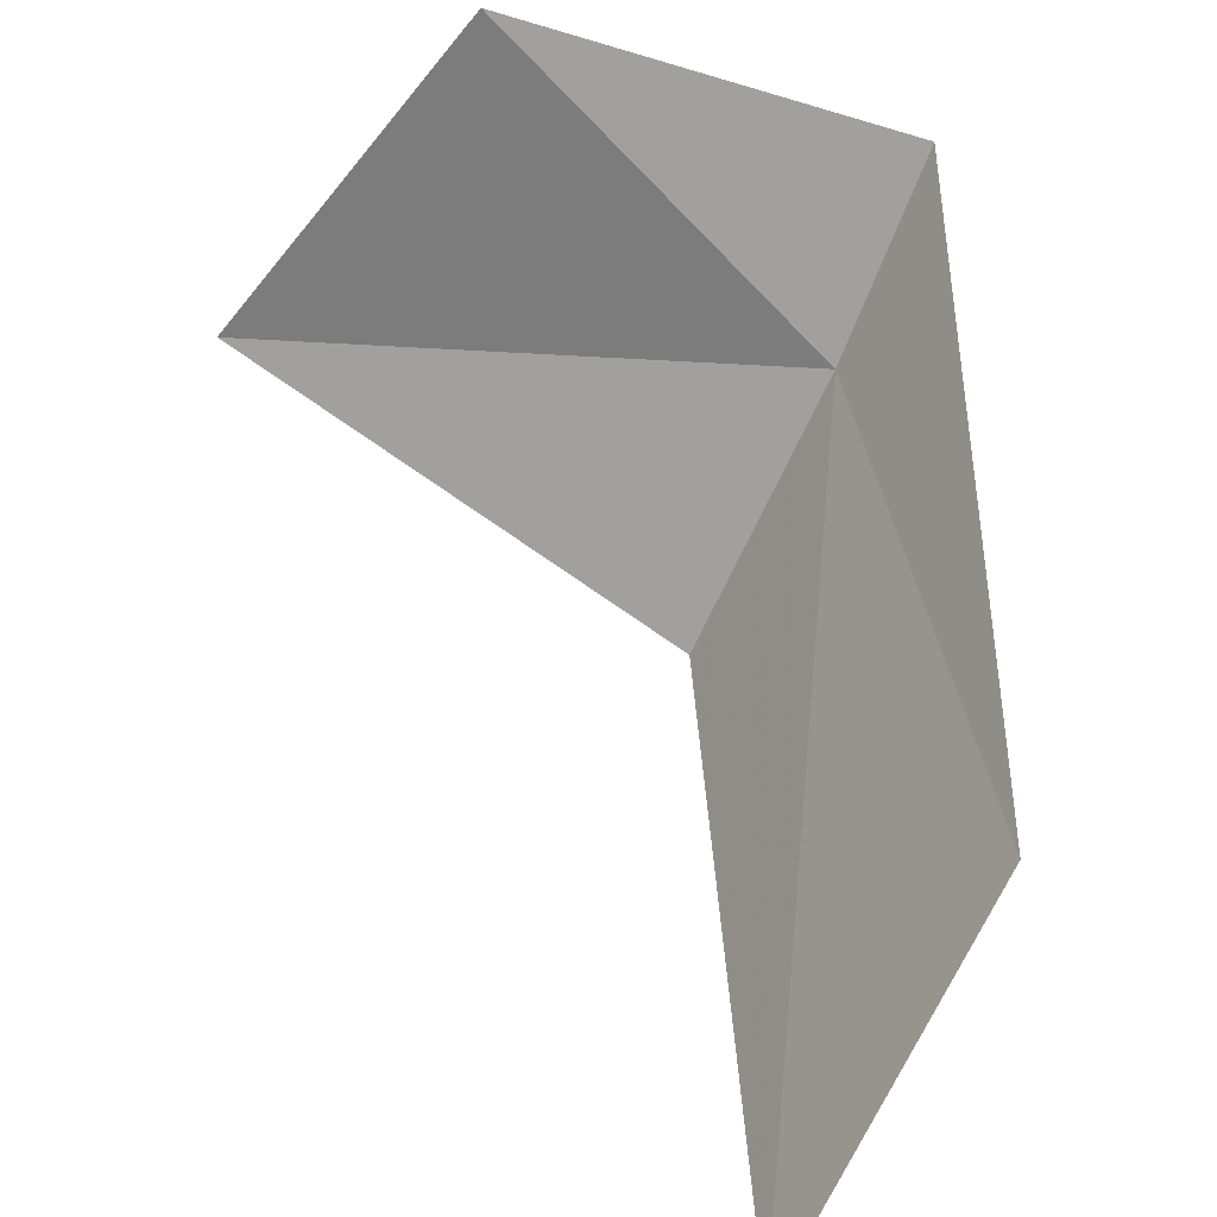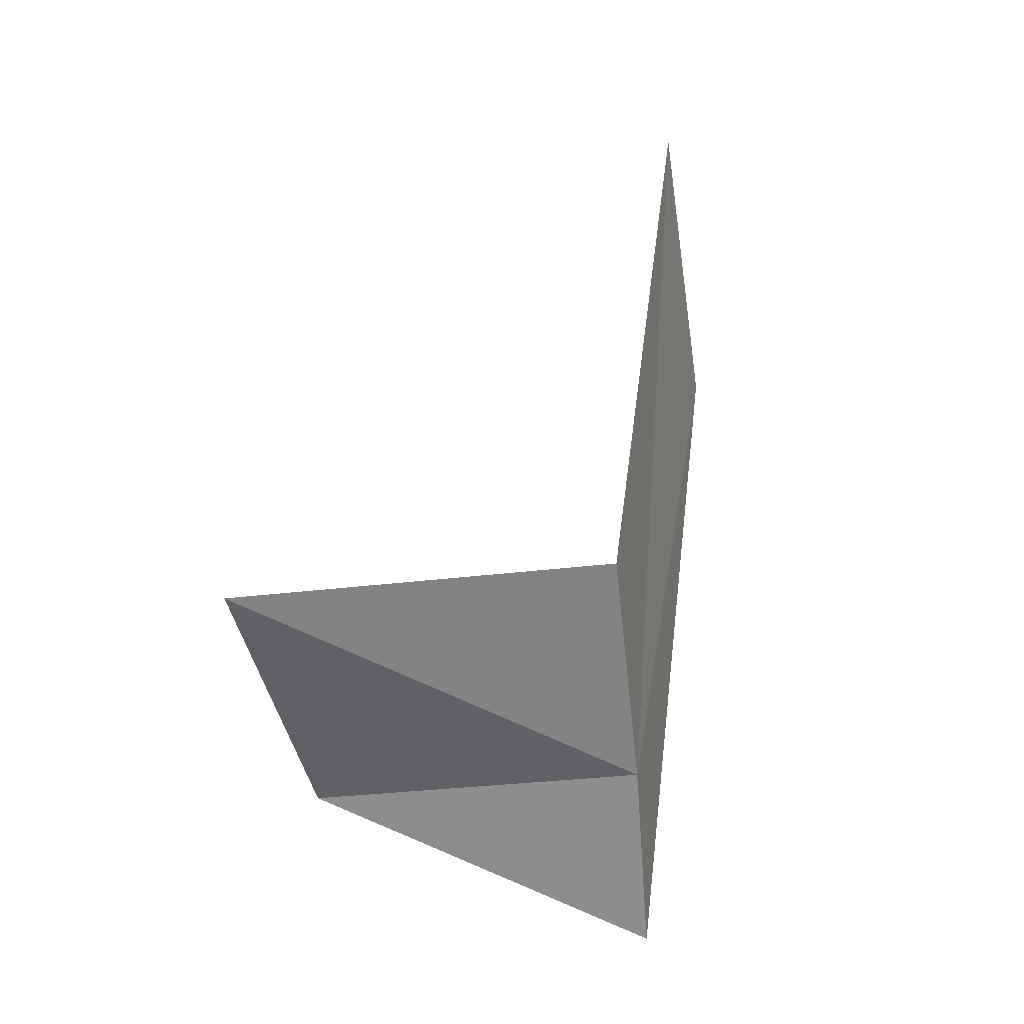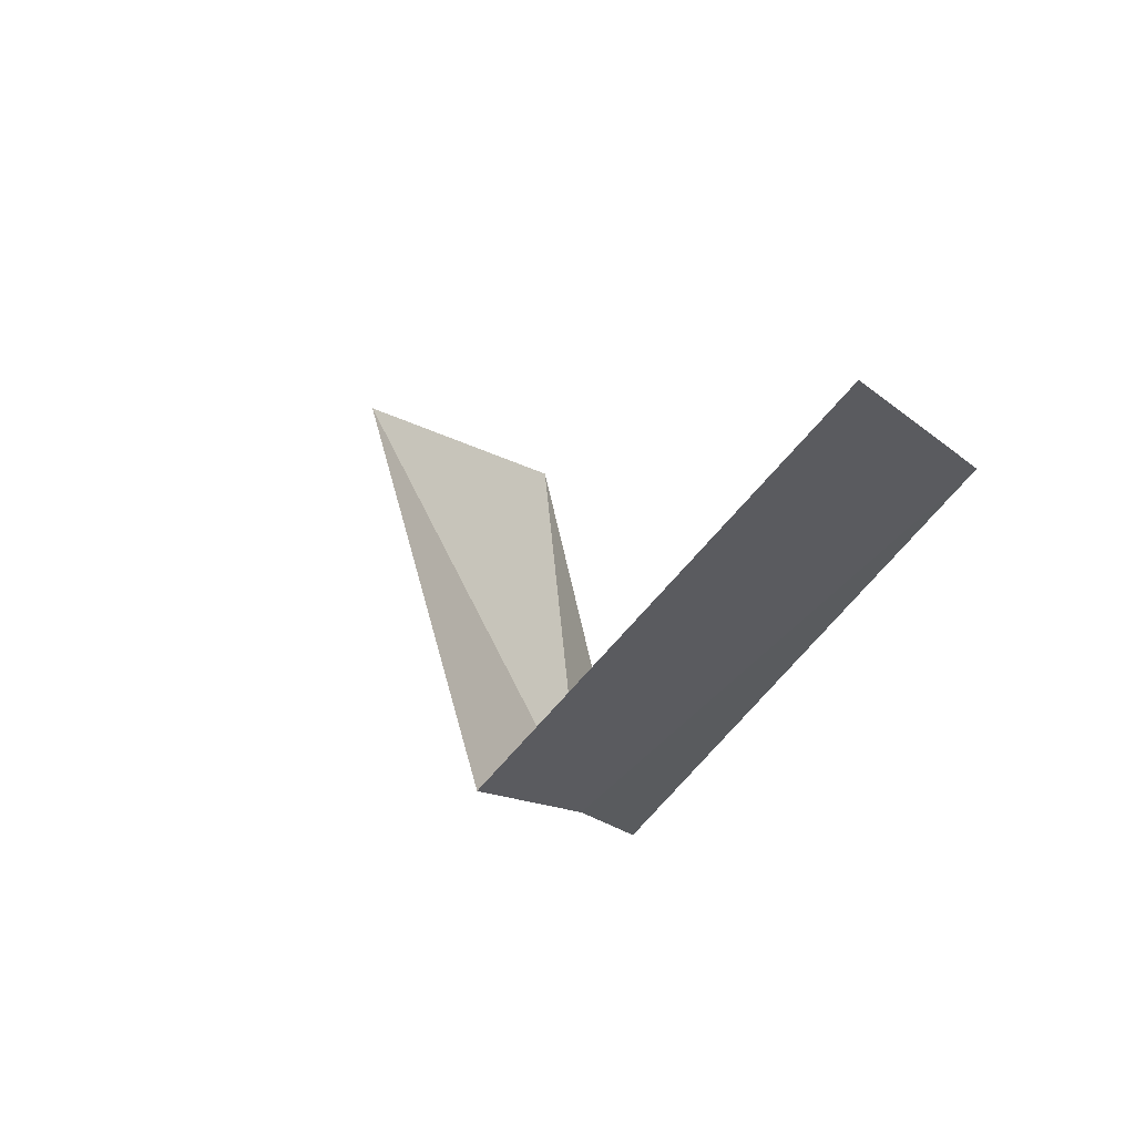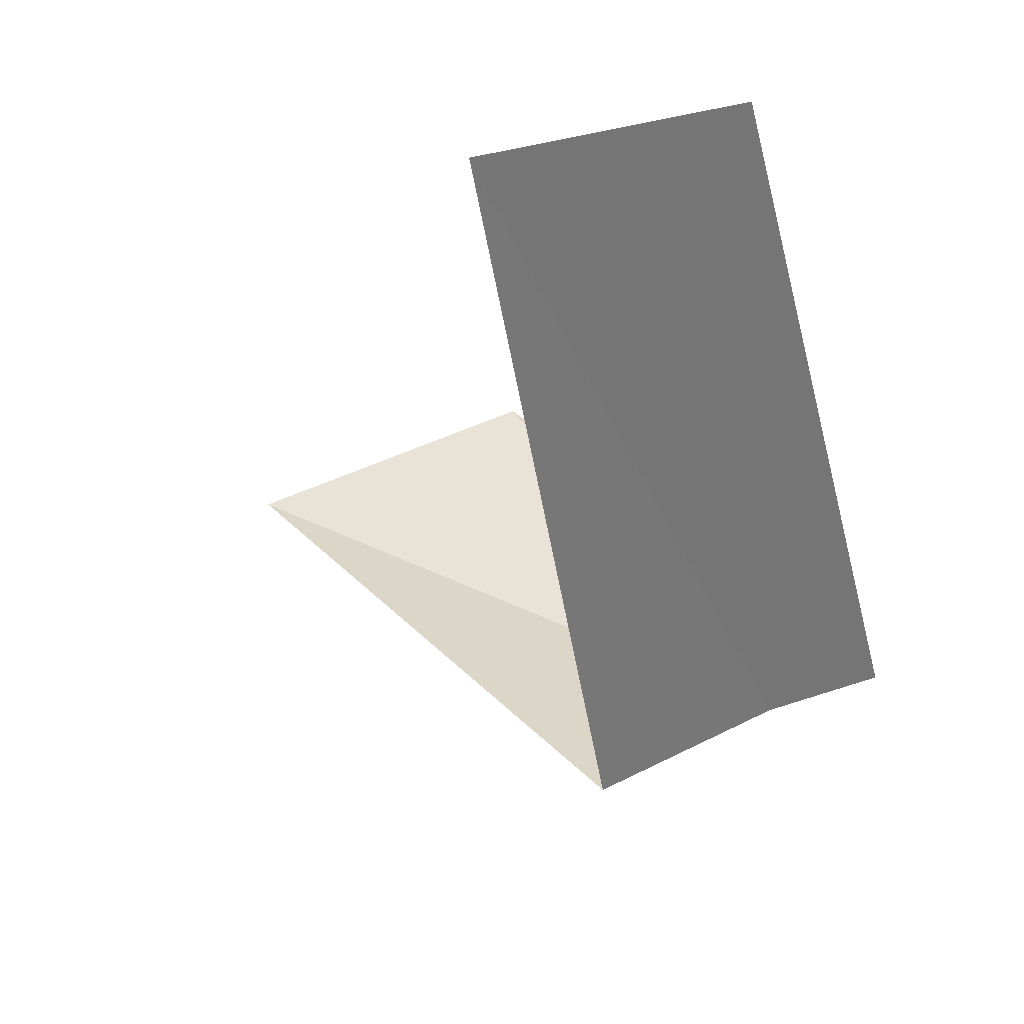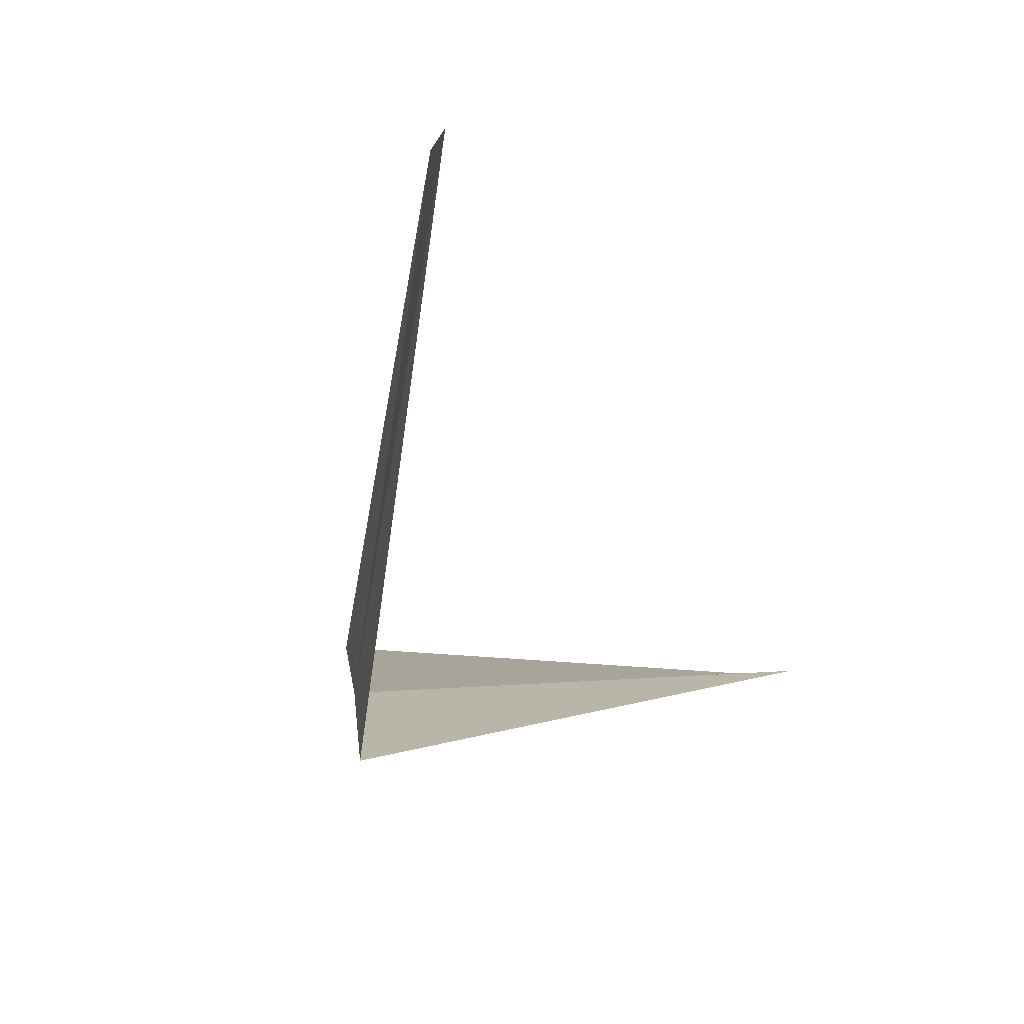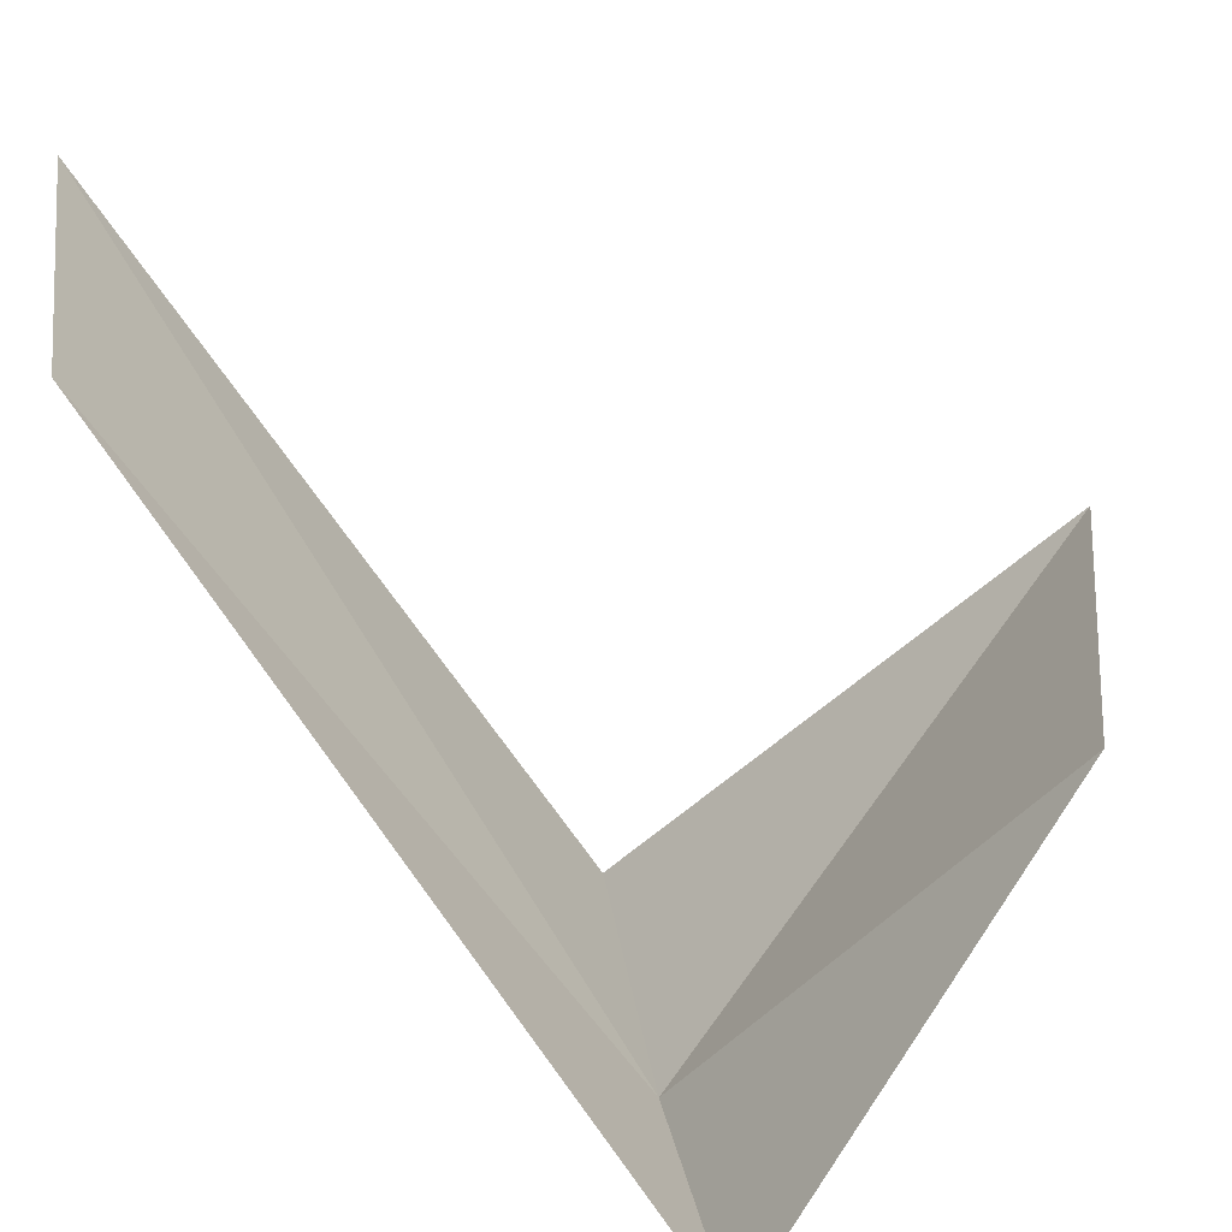
<metadata>
{"format":"obj","ext":"obj","renderer":"f3d","projection":"perspective","resolution":1024,"background":"white","views":[{"elev":66.4,"azim":-165.1,"up":"+Z"},{"elev":-5.9,"azim":163.8,"up":"+Y"},{"elev":64.9,"azim":-145.7,"up":"+Y"},{"elev":-16.4,"azim":-151.2,"up":"+Z"},{"elev":-55.1,"azim":-42.9,"up":"+Y"},{"elev":59.3,"azim":-24.9,"up":"+Z"}]}
</metadata>
<code>
v -27.54 -21.82 40.33
v -27.91 -19.54 40.98
v -27.37 -21.17 40.02
v -28.17 -20.37 41.38
v -27.64 -22.36 40.52
v -26.7 -21.92 41.34
v -26.3 -21.24 40.93
f 1 2 3
f 1 4 2
f 1 5 4
f 1 6 5
f 1 7 6
f 1 3 7

</code>
